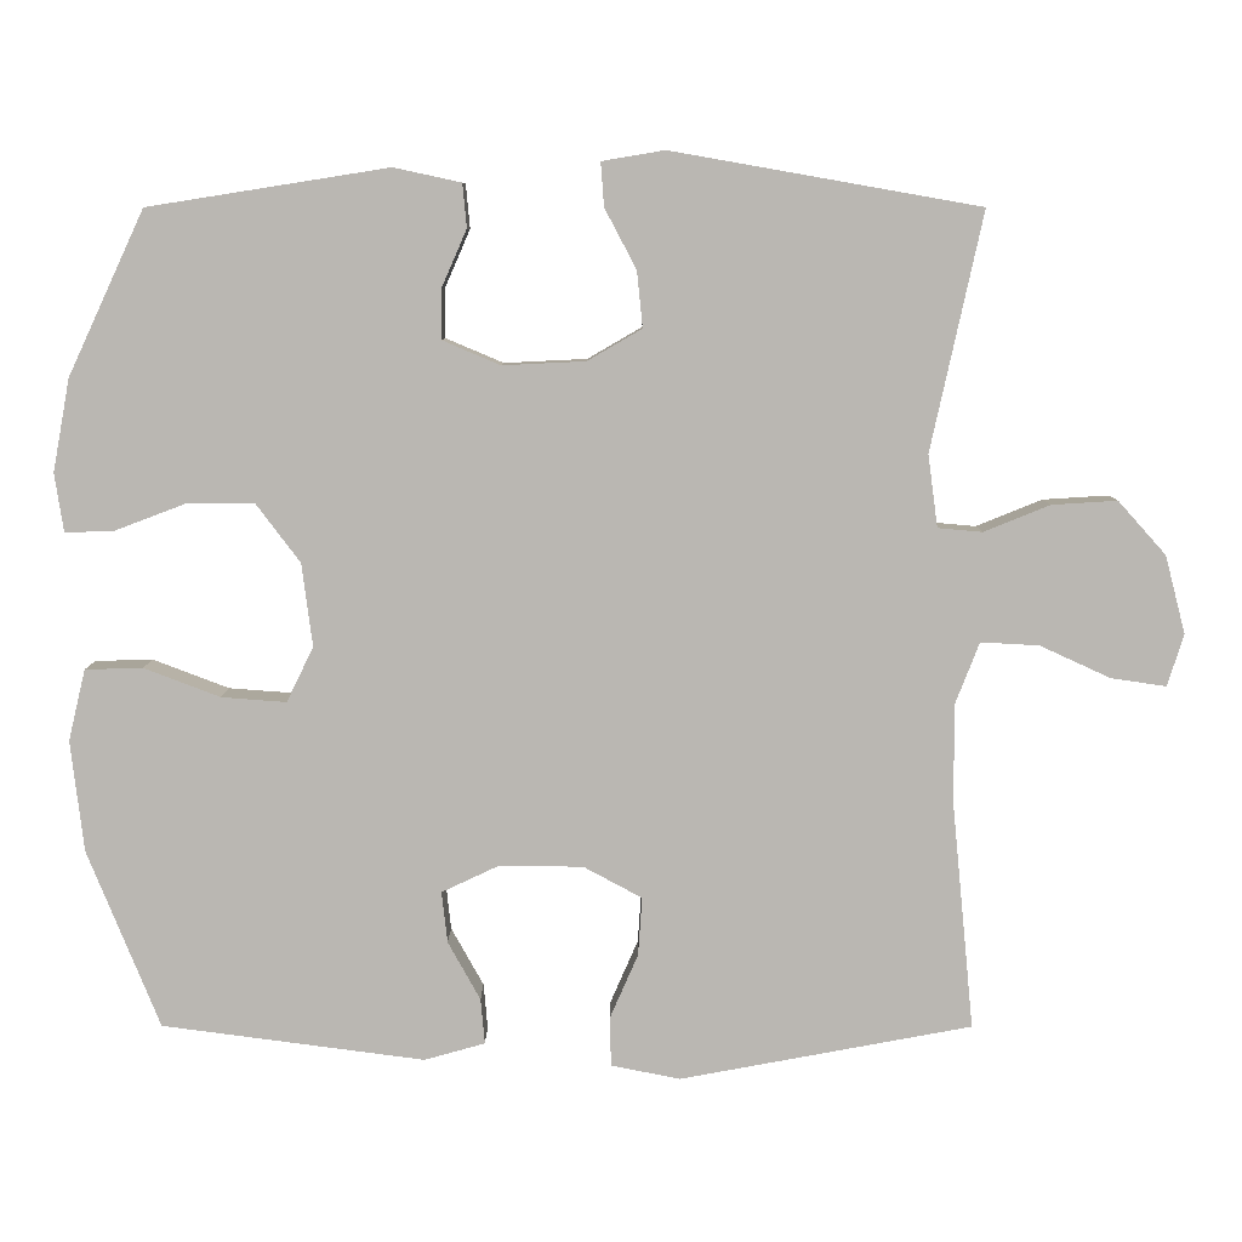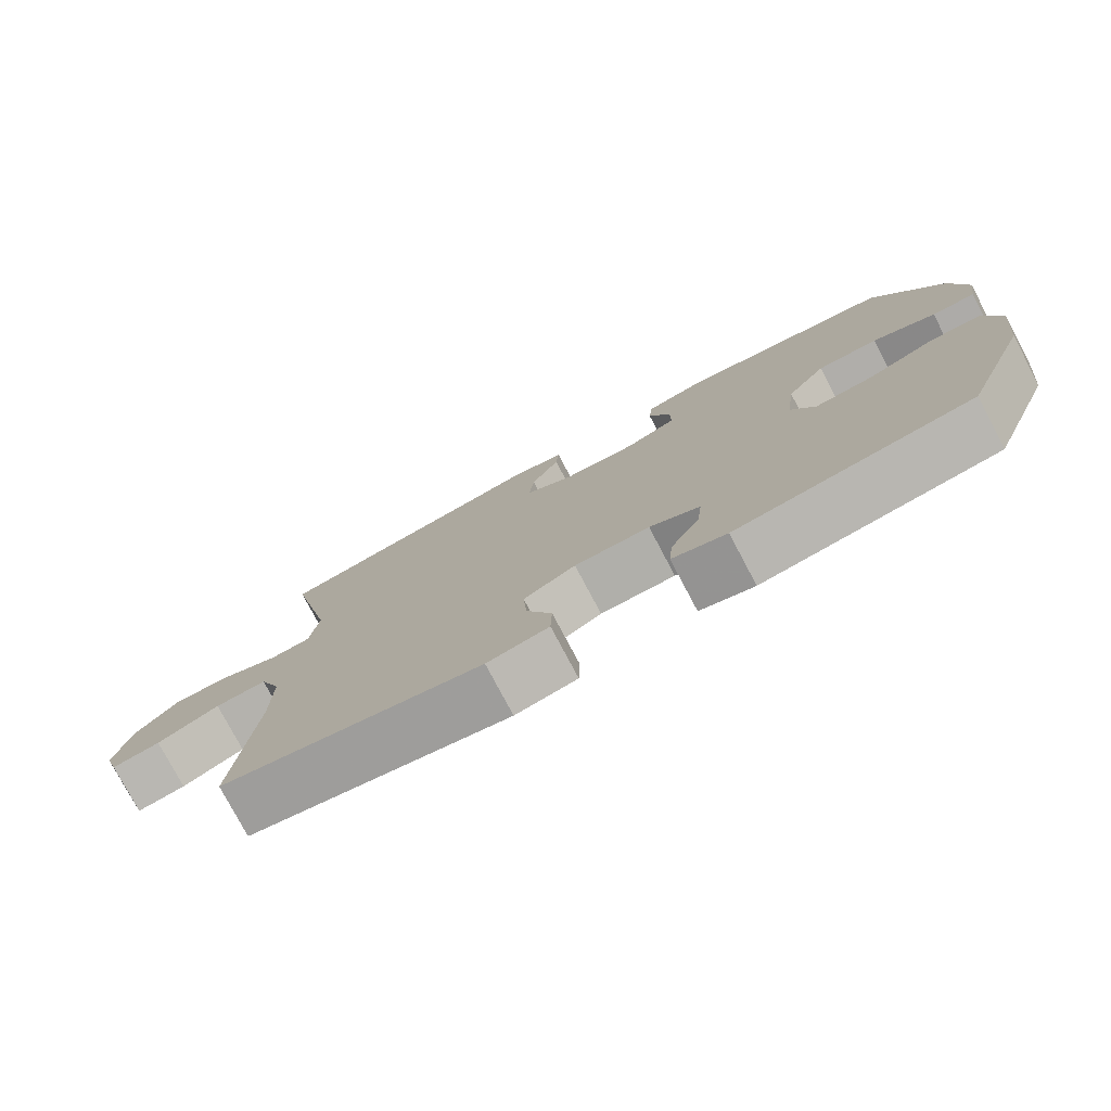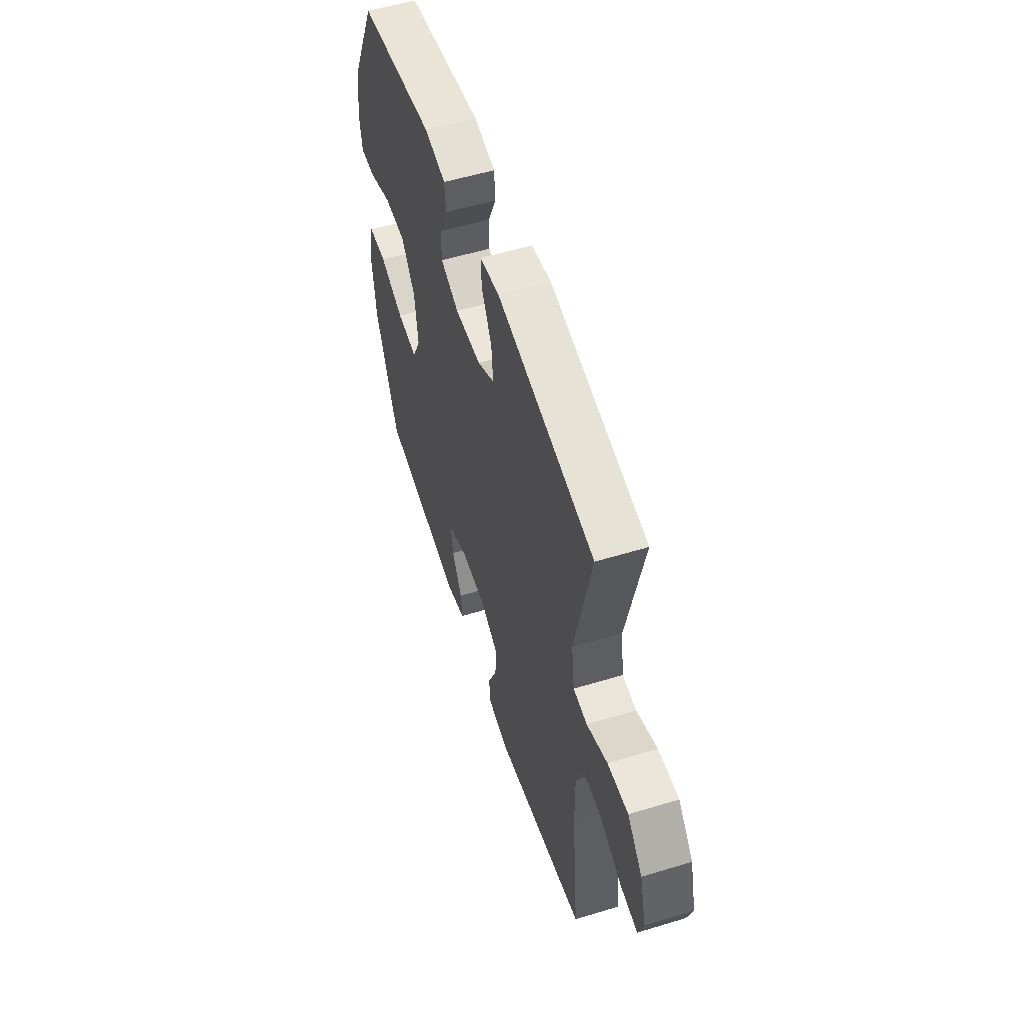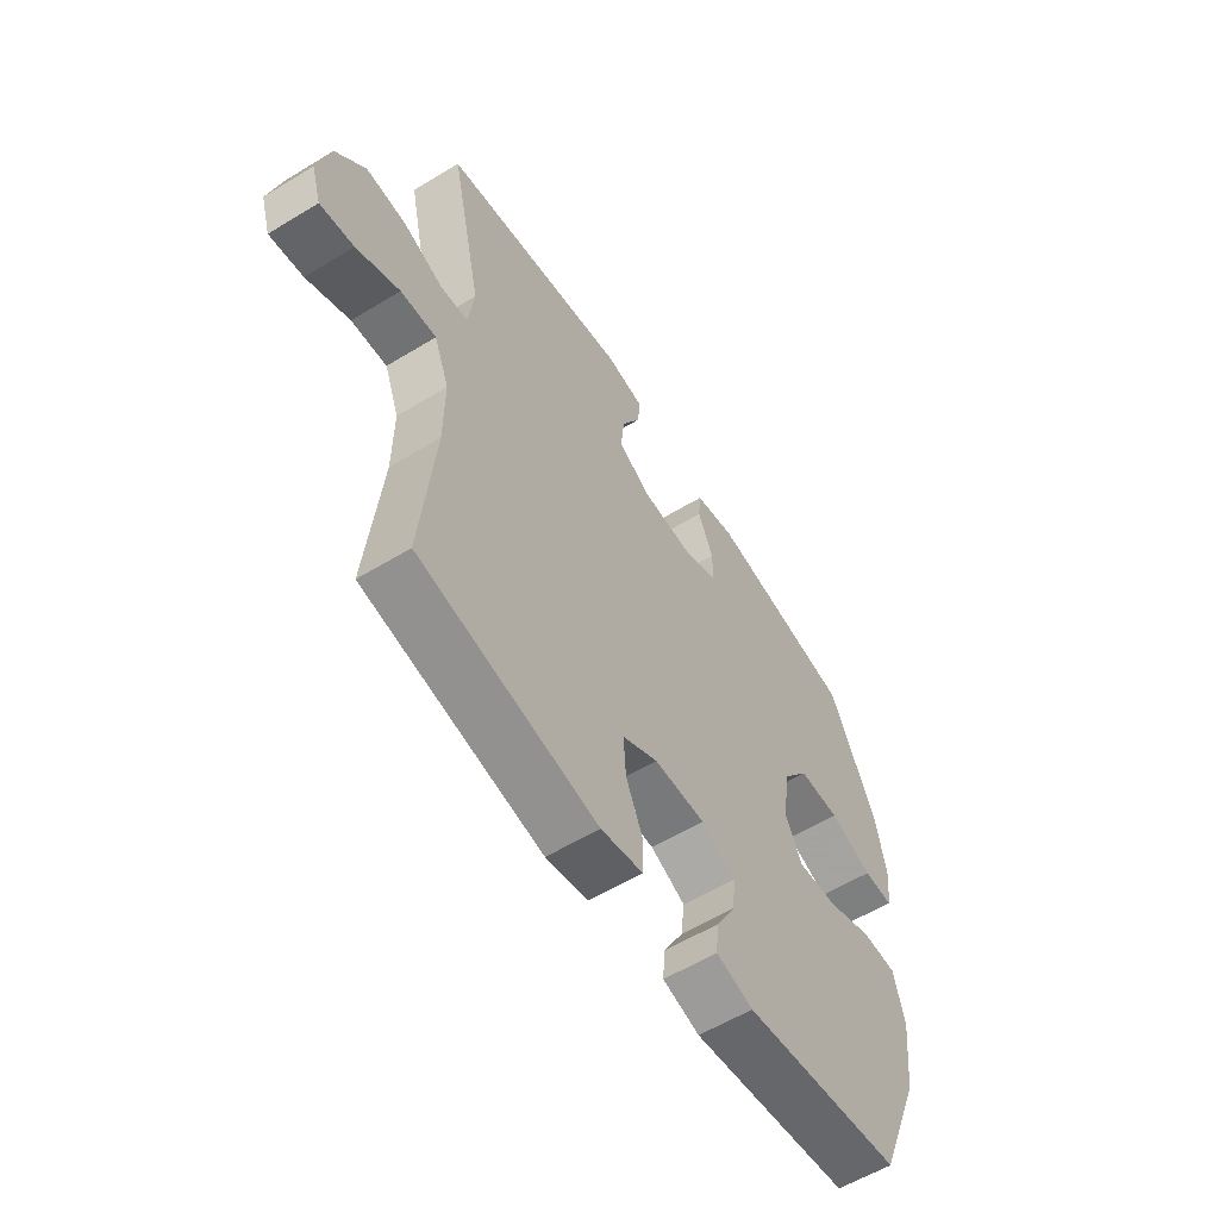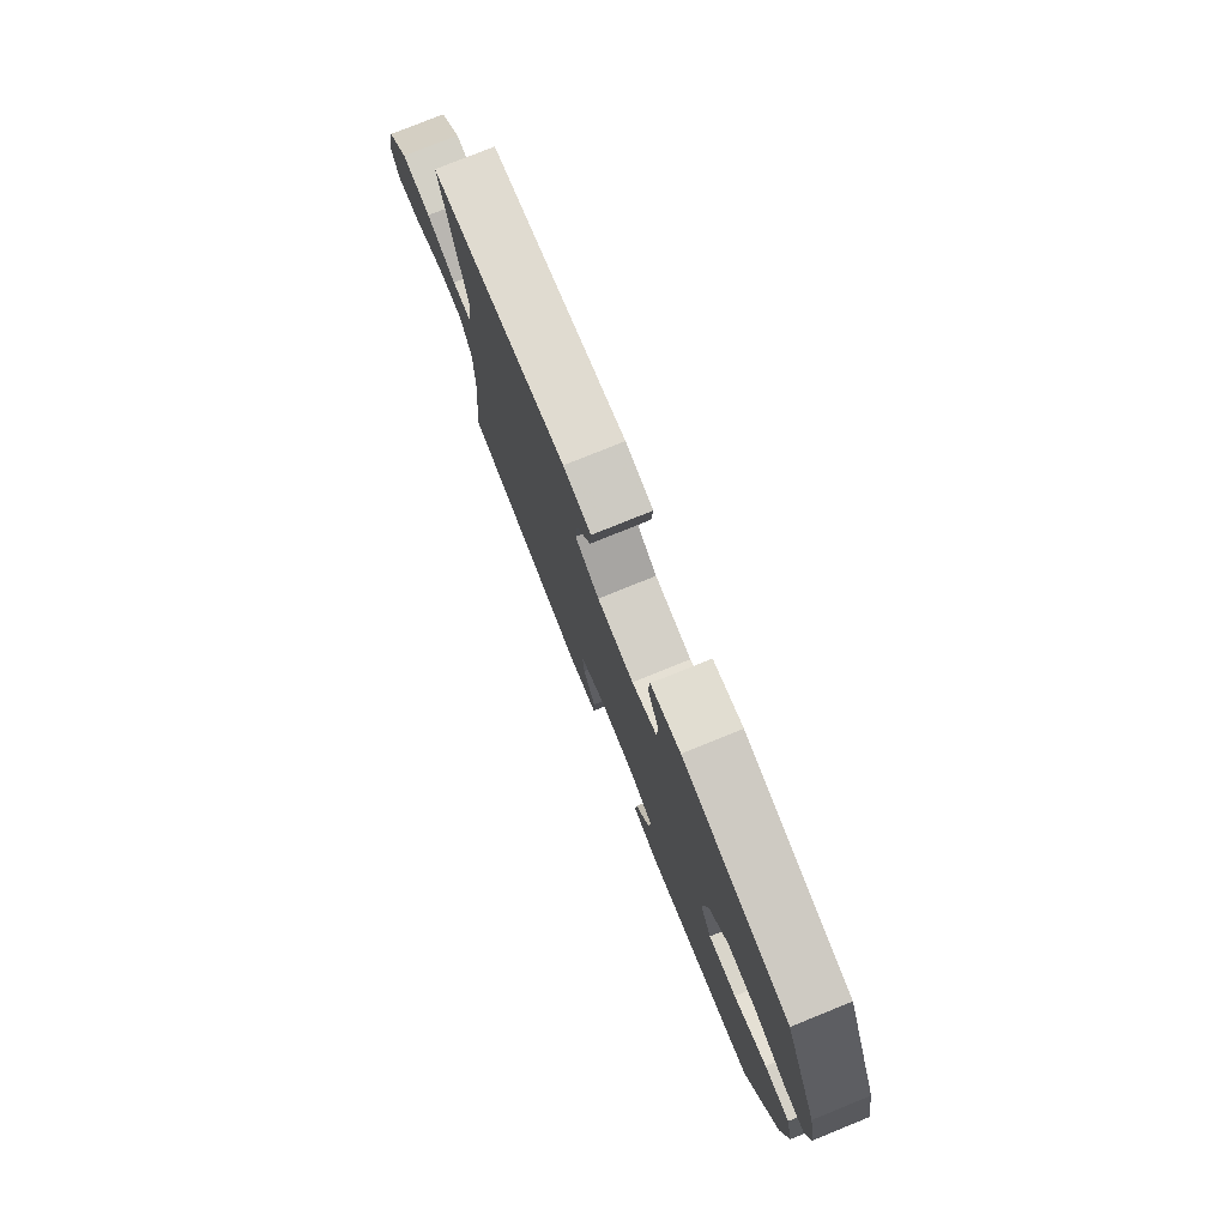
<metadata>
{"format":"obj","ext":"obj","renderer":"f3d","projection":"perspective","resolution":1024,"background":"white","views":[{"elev":7.7,"azim":-179.8,"up":"+Z"},{"elev":-77.7,"azim":27.9,"up":"+Z"},{"elev":55.0,"azim":-107.8,"up":"+Z"},{"elev":-58.1,"azim":-57.8,"up":"+Z"},{"elev":77.9,"azim":68.0,"up":"+Z"}]}
</metadata>
<code>
v 0.5 0.07 -0.5
v 0.176 0.07 -0.543
v 0.101 0.07 -0.522
v 0.106 0.07 -0.466
v 0.146 0.07 -0.394
v 0.153 0.07 -0.331
v 0.083 0.07 -0.298
v -0.021 0.07 -0.299
v -0.093 0.07 -0.338
v -0.088 0.07 -0.41
v -0.053 0.07 -0.49
v -0.055 0.07 -0.55
v -0.14 0.07 -0.567
v -0.5 0.07 -0.5
v -0.473 0.07 -0.222
v -0.472 0.07 -0.098
v -0.502 0.07 -0.021
v -0.574 0.07 -0.025
v -0.661 0.07 -0.065
v -0.729 0.07 -0.075
v -0.749 0.07 -0.011
v -0.724 0.07 0.085
v -0.665 0.07 0.151
v -0.584 0.07 0.146
v -0.503 0.07 0.113
v -0.448 0.07 0.118
v -0.436 0.07 0.207
v -0.5 0.07 0.5
v -0.12 0.07 0.567
v -0.043 0.07 0.554
v -0.047 0.07 0.5
v -0.086 0.07 0.426
v -0.093 0.07 0.357
v -0.026 0.07 0.318
v 0.076 0.07 0.313
v 0.147 0.07 0.343
v 0.147 0.07 0.404
v 0.116 0.07 0.475
v 0.121 0.07 0.529
v 0.204 0.07 0.547
v 0.5 0.07 0.5
v 0.594 0.07 0.298
v 0.615 0.07 0.184
v 0.604 0.07 0.112
v 0.544 0.07 0.114
v 0.457 0.07 0.147
v 0.373 0.07 0.147
v 0.319 0.07 0.075
v 0.306 0.07 -0.027
v 0.339 0.07 -0.095
v 0.419 0.07 -0.089
v 0.513 0.07 -0.053
v 0.584 0.07 -0.055
v 0.605 0.07 -0.143
v 0.589 0.07 -0.28
v 0.5 0 -0.5
v 0.176 0 -0.543
v 0.101 0 -0.522
v 0.106 0 -0.466
v 0.146 0 -0.394
v 0.153 0 -0.331
v 0.083 0 -0.298
v -0.021 0 -0.299
v -0.093 0 -0.338
v -0.088 0 -0.41
v -0.053 0 -0.49
v -0.055 0 -0.55
v -0.14 0 -0.567
v -0.5 0 -0.5
v -0.473 0 -0.222
v -0.472 0 -0.098
v -0.502 0 -0.021
v -0.574 0 -0.025
v -0.661 0 -0.065
v -0.729 0 -0.075
v -0.749 0 -0.011
v -0.724 0 0.085
v -0.665 0 0.151
v -0.584 0 0.146
v -0.503 0 0.113
v -0.448 0 0.118
v -0.436 0 0.207
v -0.5 0 0.5
v -0.12 0 0.567
v -0.043 0 0.554
v -0.047 0 0.5
v -0.086 0 0.426
v -0.093 0 0.357
v -0.026 0 0.318
v 0.076 0 0.313
v 0.147 0 0.343
v 0.147 0 0.404
v 0.116 0 0.475
v 0.121 0 0.529
v 0.204 0 0.547
v 0.5 0 0.5
v 0.594 0 0.298
v 0.615 0 0.184
v 0.604 0 0.112
v 0.544 0 0.114
v 0.457 0 0.147
v 0.373 0 0.147
v 0.319 0 0.075
v 0.306 0 -0.027
v 0.339 0 -0.095
v 0.419 0 -0.089
v 0.513 0 -0.053
v 0.584 0 -0.055
v 0.605 0 -0.143
v 0.589 0 -0.28
f 3 4 5
f 2 3 5
f 1 2 5
f 55 1 5
f 54 55 5
f 53 54 5
f 52 53 5
f 51 52 5
f 50 51 5 6
f 49 50 6 7
f 48 49 7 8
f 47 48 8 9
f 44 45 46
f 43 44 46
f 42 43 46
f 41 42 46
f 40 41 46
f 39 40 46
f 38 39 46
f 37 38 46
f 36 37 46 47
f 35 36 47 9
f 30 31 32
f 29 30 32
f 28 29 32
f 27 28 32
f 26 27 32 33
f 23 24 25
f 22 23 25
f 21 22 25
f 20 21 25
f 19 20 25
f 18 19 25
f 17 18 25 26
f 26 33 34
f 17 26 34
f 16 17 34
f 13 14 15
f 12 13 15
f 11 12 15
f 10 11 15
f 9 10 15 16
f 9 16 34 35
f 60 59 58
f 60 58 57
f 60 57 56
f 60 56 110
f 60 110 109
f 60 109 108
f 60 108 107
f 60 107 106
f 61 60 106 105
f 62 61 105 104
f 63 62 104 103
f 64 63 103 102
f 101 100 99
f 101 99 98
f 101 98 97
f 101 97 96
f 101 96 95
f 101 95 94
f 101 94 93
f 101 93 92
f 102 101 92 91
f 64 102 91 90
f 87 86 85
f 87 85 84
f 87 84 83
f 87 83 82
f 88 87 82 81
f 80 79 78
f 80 78 77
f 80 77 76
f 80 76 75
f 80 75 74
f 80 74 73
f 81 80 73 72
f 89 88 81
f 89 81 72
f 89 72 71
f 70 69 68
f 70 68 67
f 70 67 66
f 70 66 65
f 71 70 65 64
f 90 89 71 64
f 1 56 57 2
f 2 57 58 3
f 3 58 59 4
f 4 59 60 5
f 5 60 61 6
f 6 61 62 7
f 7 62 63 8
f 8 63 64 9
f 9 64 65 10
f 10 65 66 11
f 11 66 67 12
f 12 67 68 13
f 13 68 69 14
f 14 69 70 15
f 15 70 71 16
f 16 71 72 17
f 17 72 73 18
f 18 73 74 19
f 19 74 75 20
f 20 75 76 21
f 21 76 77 22
f 22 77 78 23
f 23 78 79 24
f 24 79 80 25
f 25 80 81 26
f 26 81 82 27
f 27 82 83 28
f 28 83 84 29
f 29 84 85 30
f 30 85 86 31
f 31 86 87 32
f 32 87 88 33
f 33 88 89 34
f 34 89 90 35
f 35 90 91 36
f 36 91 92 37
f 37 92 93 38
f 38 93 94 39
f 39 94 95 40
f 40 95 96 41
f 41 96 97 42
f 42 97 98 43
f 43 98 99 44
f 44 99 100 45
f 45 100 101 46
f 46 101 102 47
f 47 102 103 48
f 48 103 104 49
f 49 104 105 50
f 50 105 106 51
f 51 106 107 52
f 52 107 108 53
f 53 108 109 54
f 54 109 110 55
f 55 110 56 1

</code>
